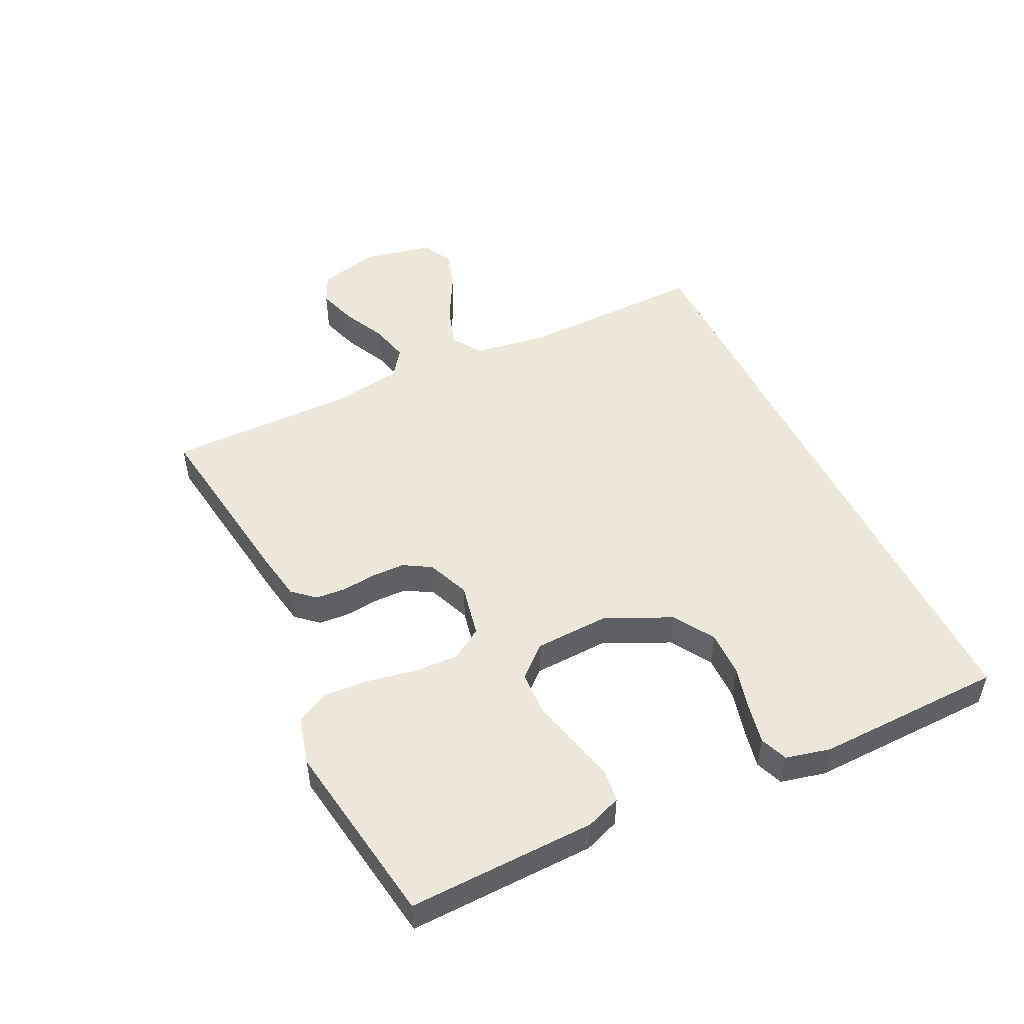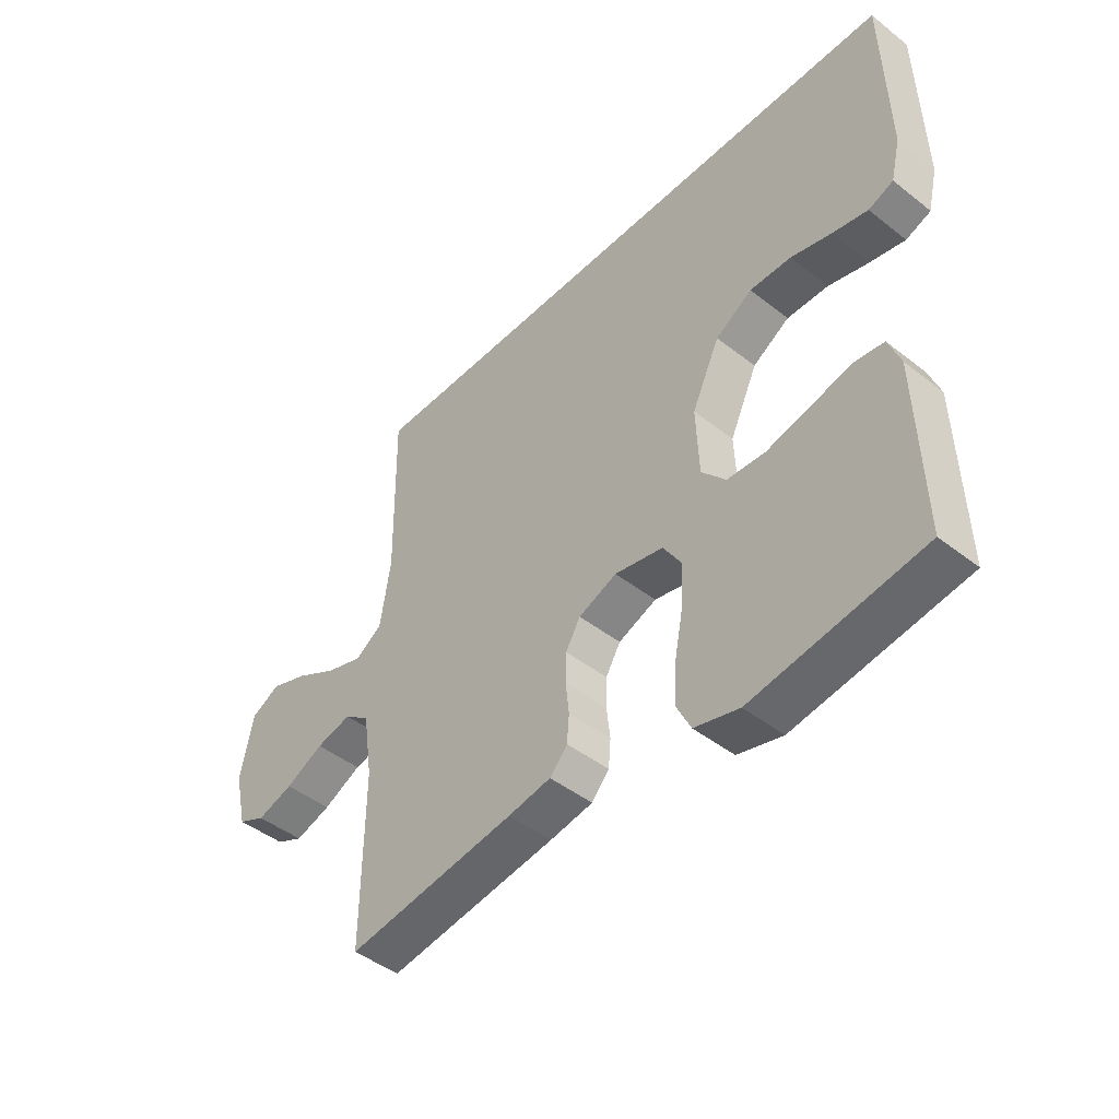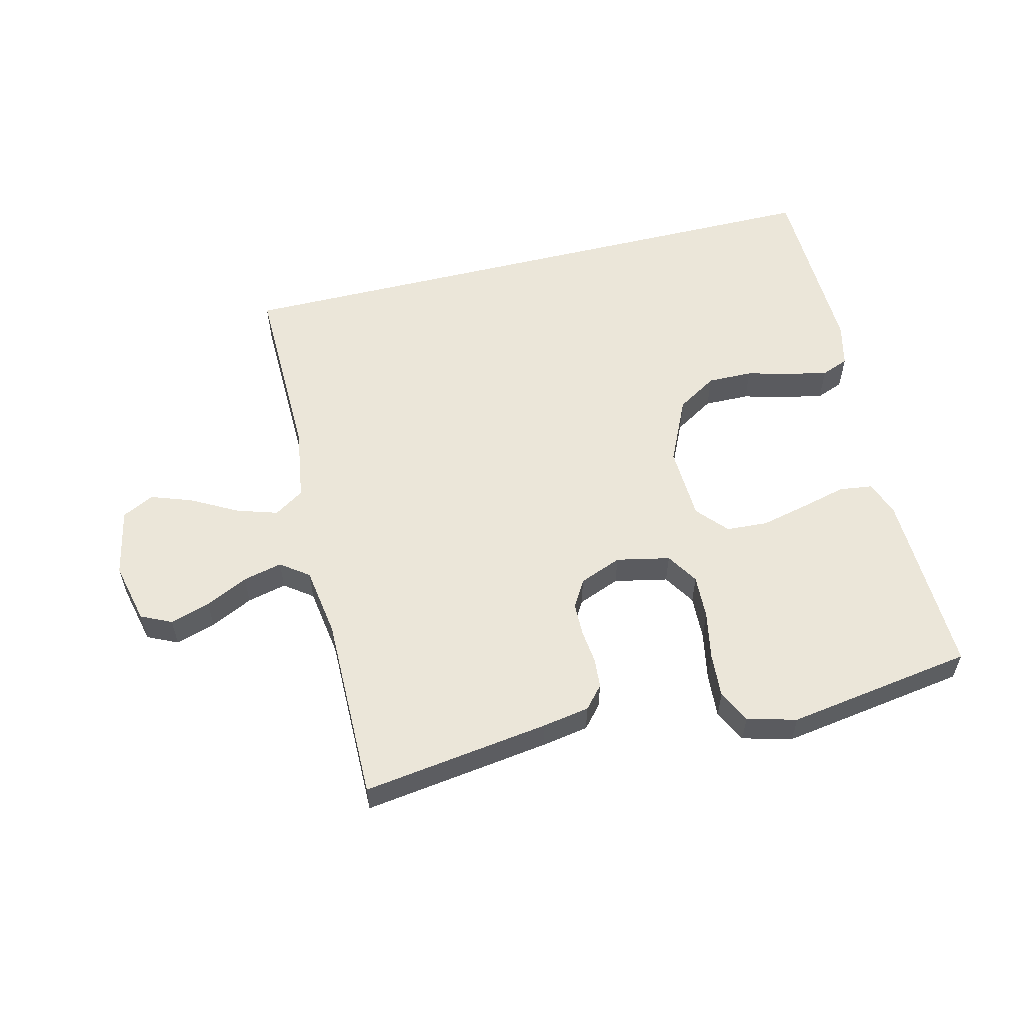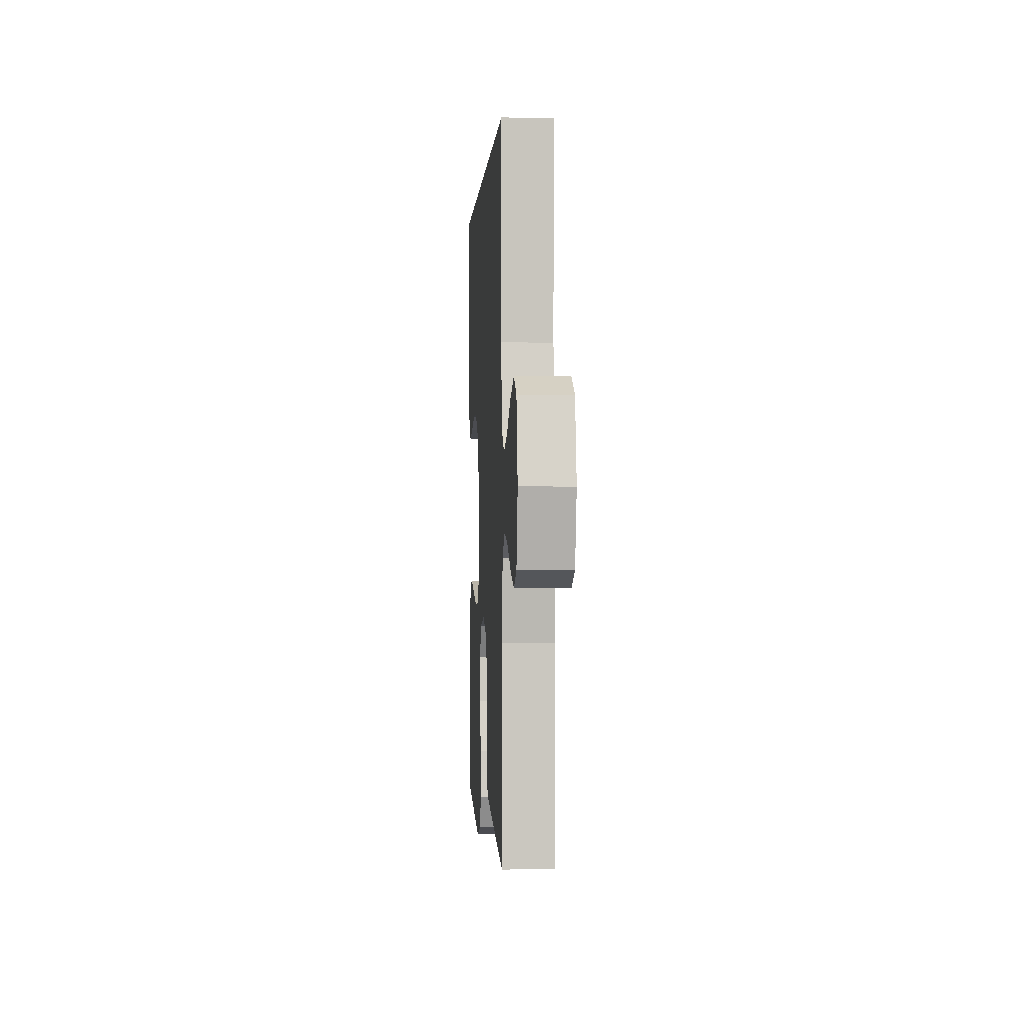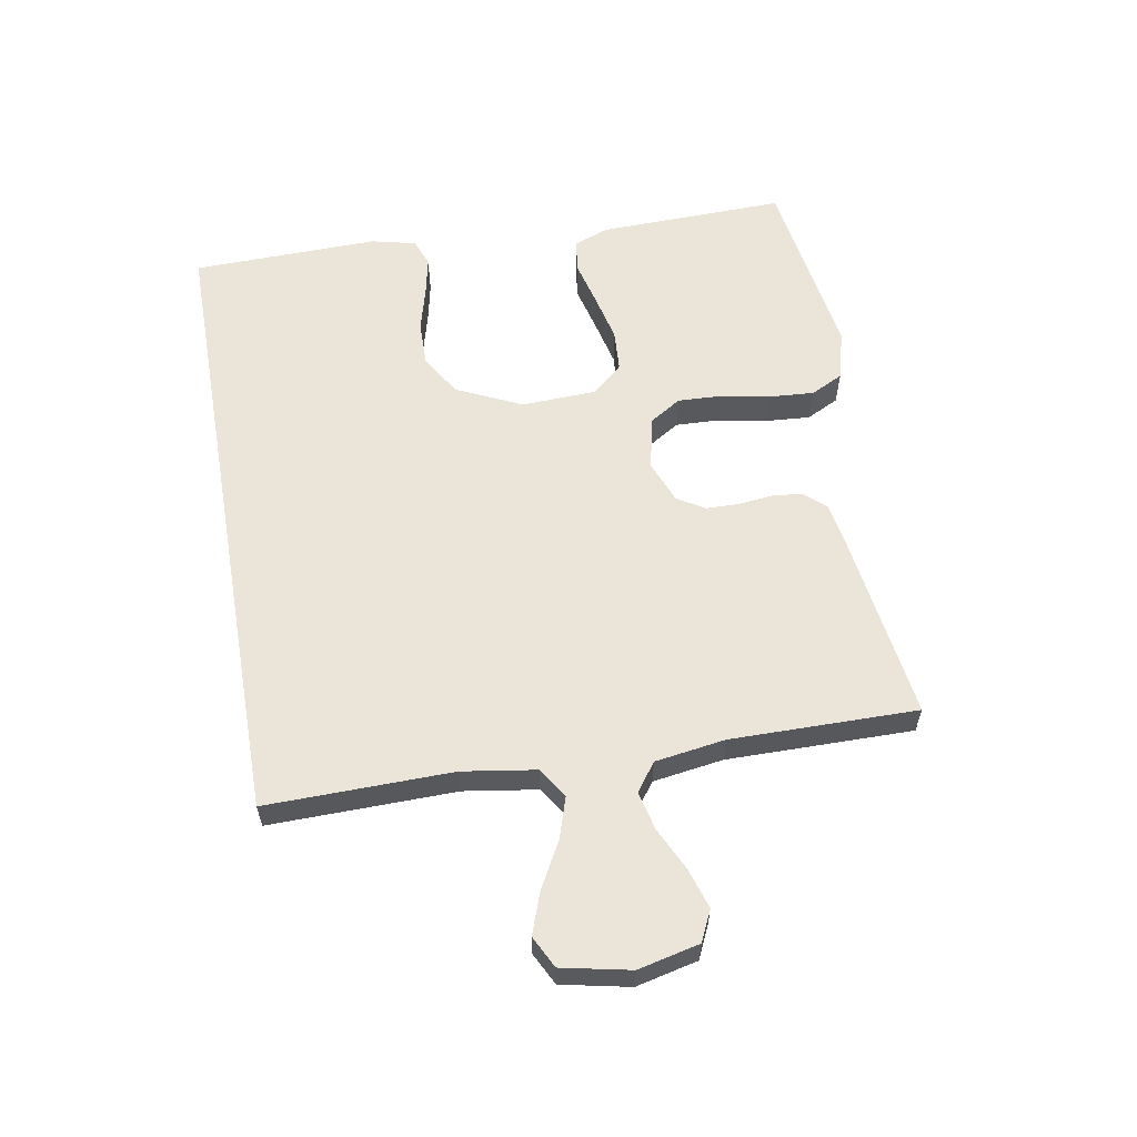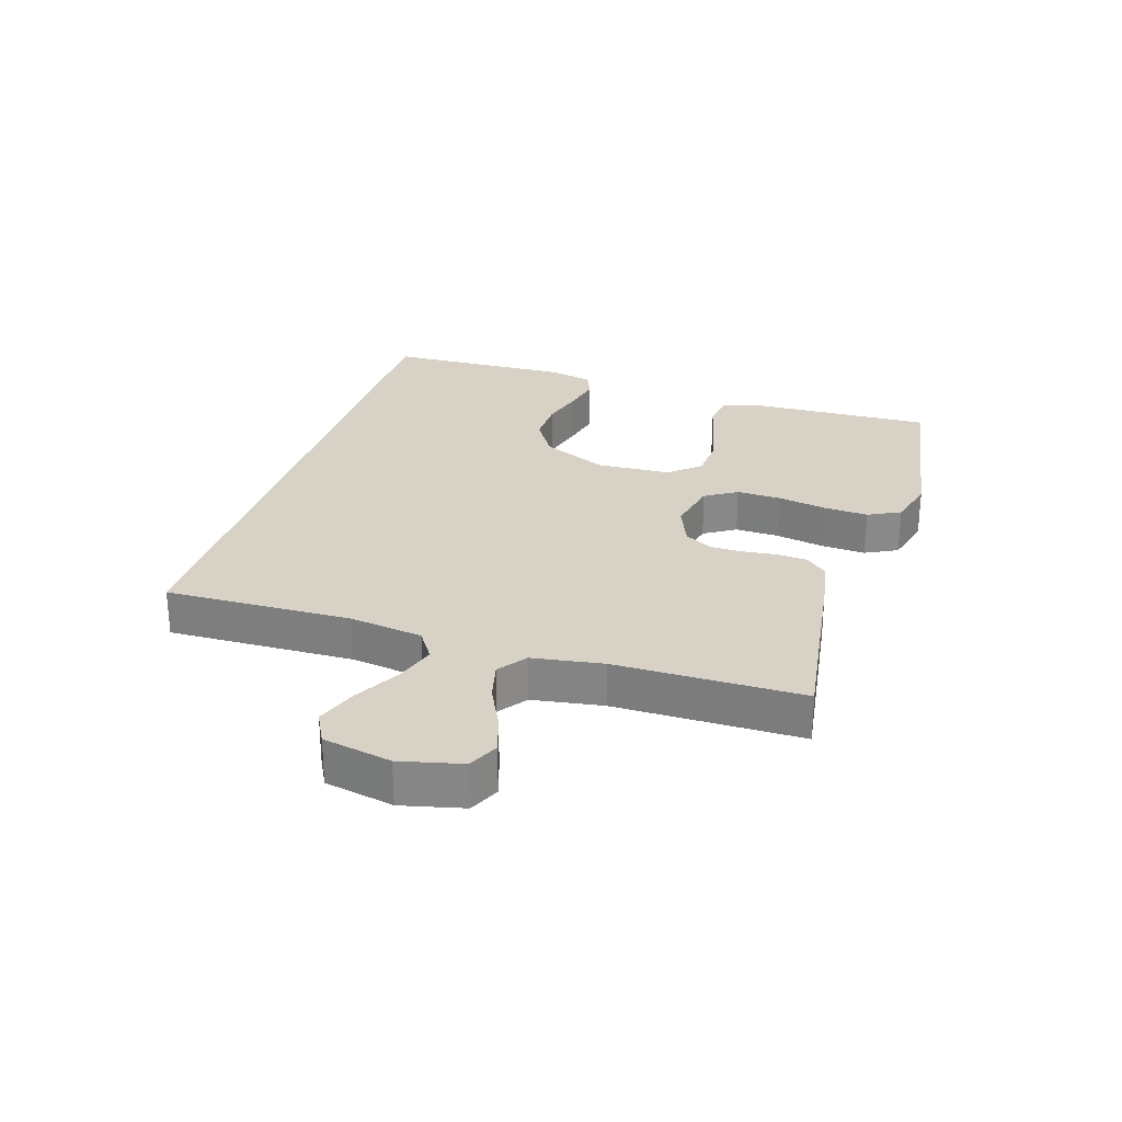
<metadata>
{"format":"obj","ext":"obj","renderer":"f3d","projection":"perspective","resolution":1024,"background":"white","views":[{"elev":49.8,"azim":-115.9,"up":"+Y"},{"elev":-45.5,"azim":-132.0,"up":"+Z"},{"elev":56.7,"azim":166.1,"up":"+Y"},{"elev":-0.6,"azim":86.5,"up":"+Z"},{"elev":59.4,"azim":80.1,"up":"+Y"},{"elev":27.2,"azim":107.1,"up":"+Y"}]}
</metadata>
<code>
v -0.529 0.07 0.5
v 0.486 0.07 0.5
v 0.481 0.07 0.2
v 0.499 0.07 0.082
v 0.547 0.07 0.051
v 0.613 0.07 0.072
v 0.686 0.07 0.112
v 0.753 0.07 0.136
v 0.804 0.07 0.11
v 0.827 0.07 0
v 0.804 0.07 -0.099
v 0.755 0.07 -0.122
v 0.691 0.07 -0.102
v 0.623 0.07 -0.069
v 0.56 0.07 -0.054
v 0.515 0.07 -0.087
v 0.498 0.07 -0.2
v 0.5 0.07 -0.5
v 0.2 0.07 -0.458
v 0.124 0.07 -0.445
v 0.093 0.07 -0.41
v 0.089 0.07 -0.362
v 0.095 0.07 -0.307
v 0.094 0.07 -0.254
v 0.068 0.07 -0.21
v 0 0.07 -0.183
v -0.086 0.07 -0.201
v -0.118 0.07 -0.252
v -0.115 0.07 -0.323
v -0.1 0.07 -0.401
v -0.095 0.07 -0.473
v -0.121 0.07 -0.525
v -0.2 0.07 -0.546
v -0.5 0.07 -0.5
v -0.492 0.07 -0.2
v -0.471 0.07 -0.144
v -0.418 0.07 -0.137
v -0.346 0.07 -0.155
v -0.269 0.07 -0.173
v -0.202 0.07 -0.169
v -0.159 0.07 -0.12
v -0.154 0.07 0
v -0.203 0.07 0.105
v -0.268 0.07 0.145
v -0.341 0.07 0.144
v -0.413 0.07 0.125
v -0.475 0.07 0.112
v -0.519 0.07 0.129
v -0.536 0.07 0.2
v -0.529 0 0.5
v 0.486 0 0.5
v 0.481 0 0.2
v 0.499 0 0.082
v 0.547 0 0.051
v 0.613 0 0.072
v 0.686 0 0.112
v 0.753 0 0.136
v 0.804 0 0.11
v 0.827 0 0
v 0.804 0 -0.099
v 0.755 0 -0.122
v 0.691 0 -0.102
v 0.623 0 -0.069
v 0.56 0 -0.054
v 0.515 0 -0.087
v 0.498 0 -0.2
v 0.5 0 -0.5
v 0.2 0 -0.458
v 0.124 0 -0.445
v 0.093 0 -0.41
v 0.089 0 -0.362
v 0.095 0 -0.307
v 0.094 0 -0.254
v 0.068 0 -0.21
v 0 0 -0.183
v -0.086 0 -0.201
v -0.118 0 -0.252
v -0.115 0 -0.323
v -0.1 0 -0.401
v -0.095 0 -0.473
v -0.121 0 -0.525
v -0.2 0 -0.546
v -0.5 0 -0.5
v -0.492 0 -0.2
v -0.471 0 -0.144
v -0.418 0 -0.137
v -0.346 0 -0.155
v -0.269 0 -0.173
v -0.202 0 -0.169
v -0.159 0 -0.12
v -0.154 0 0
v -0.203 0 0.105
v -0.268 0 0.145
v -0.341 0 0.144
v -0.413 0 0.125
v -0.475 0 0.112
v -0.519 0 0.129
v -0.536 0 0.2
f 49 1 2
f 48 49 2
f 47 48 2
f 46 47 2
f 45 46 2
f 44 45 2 3
f 43 44 3 4
f 42 43 4 5
f 41 42 5
f 40 41 5
f 36 37 38
f 35 36 38
f 34 35 38
f 33 34 38
f 32 33 38
f 31 32 38
f 30 31 38
f 29 30 38
f 28 29 38 39
f 27 28 39 40
f 21 22 23
f 20 21 23
f 19 20 23
f 18 19 23
f 17 18 23
f 16 17 23 24
f 15 16 24 25
f 12 13 14
f 11 12 14
f 10 11 14
f 9 10 14
f 8 9 14
f 7 8 14
f 6 7 14
f 5 6 14 15
f 40 5 15
f 27 40 15
f 26 27 15
f 15 25 26
f 51 50 98
f 51 98 97
f 51 97 96
f 51 96 95
f 51 95 94
f 52 51 94 93
f 53 52 93 92
f 54 53 92 91
f 54 91 90
f 54 90 89
f 87 86 85
f 87 85 84
f 87 84 83
f 87 83 82
f 87 82 81
f 87 81 80
f 87 80 79
f 87 79 78
f 88 87 78 77
f 89 88 77 76
f 72 71 70
f 72 70 69
f 72 69 68
f 72 68 67
f 72 67 66
f 73 72 66 65
f 74 73 65 64
f 63 62 61
f 63 61 60
f 63 60 59
f 63 59 58
f 63 58 57
f 63 57 56
f 63 56 55
f 64 63 55 54
f 64 54 89
f 64 89 76
f 64 76 75
f 75 74 64
f 1 50 51 2
f 2 51 52 3
f 3 52 53 4
f 4 53 54 5
f 5 54 55 6
f 6 55 56 7
f 7 56 57 8
f 8 57 58 9
f 9 58 59 10
f 10 59 60 11
f 11 60 61 12
f 12 61 62 13
f 13 62 63 14
f 14 63 64 15
f 15 64 65 16
f 16 65 66 17
f 17 66 67 18
f 18 67 68 19
f 19 68 69 20
f 20 69 70 21
f 21 70 71 22
f 22 71 72 23
f 23 72 73 24
f 24 73 74 25
f 25 74 75 26
f 26 75 76 27
f 27 76 77 28
f 28 77 78 29
f 29 78 79 30
f 30 79 80 31
f 31 80 81 32
f 32 81 82 33
f 33 82 83 34
f 34 83 84 35
f 35 84 85 36
f 36 85 86 37
f 37 86 87 38
f 38 87 88 39
f 39 88 89 40
f 40 89 90 41
f 41 90 91 42
f 42 91 92 43
f 43 92 93 44
f 44 93 94 45
f 45 94 95 46
f 46 95 96 47
f 47 96 97 48
f 48 97 98 49
f 49 98 50 1

</code>
